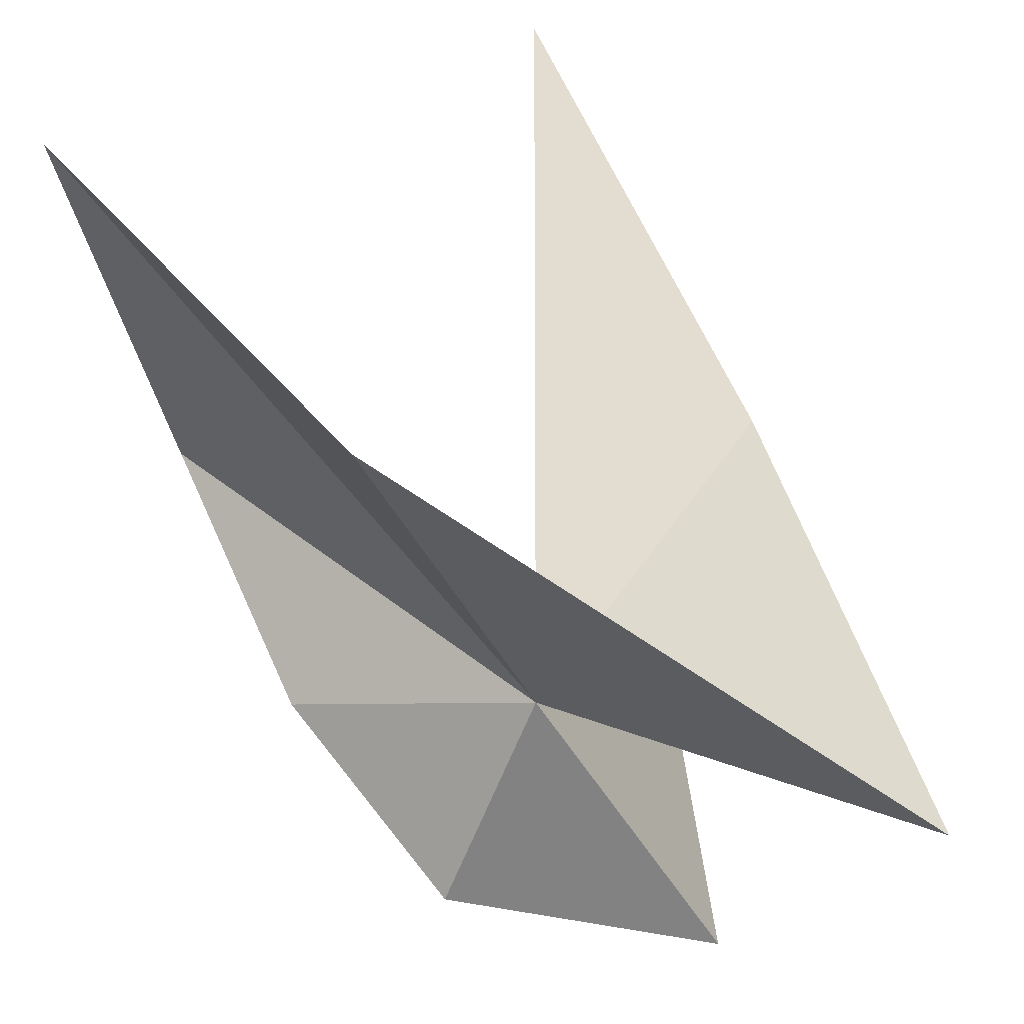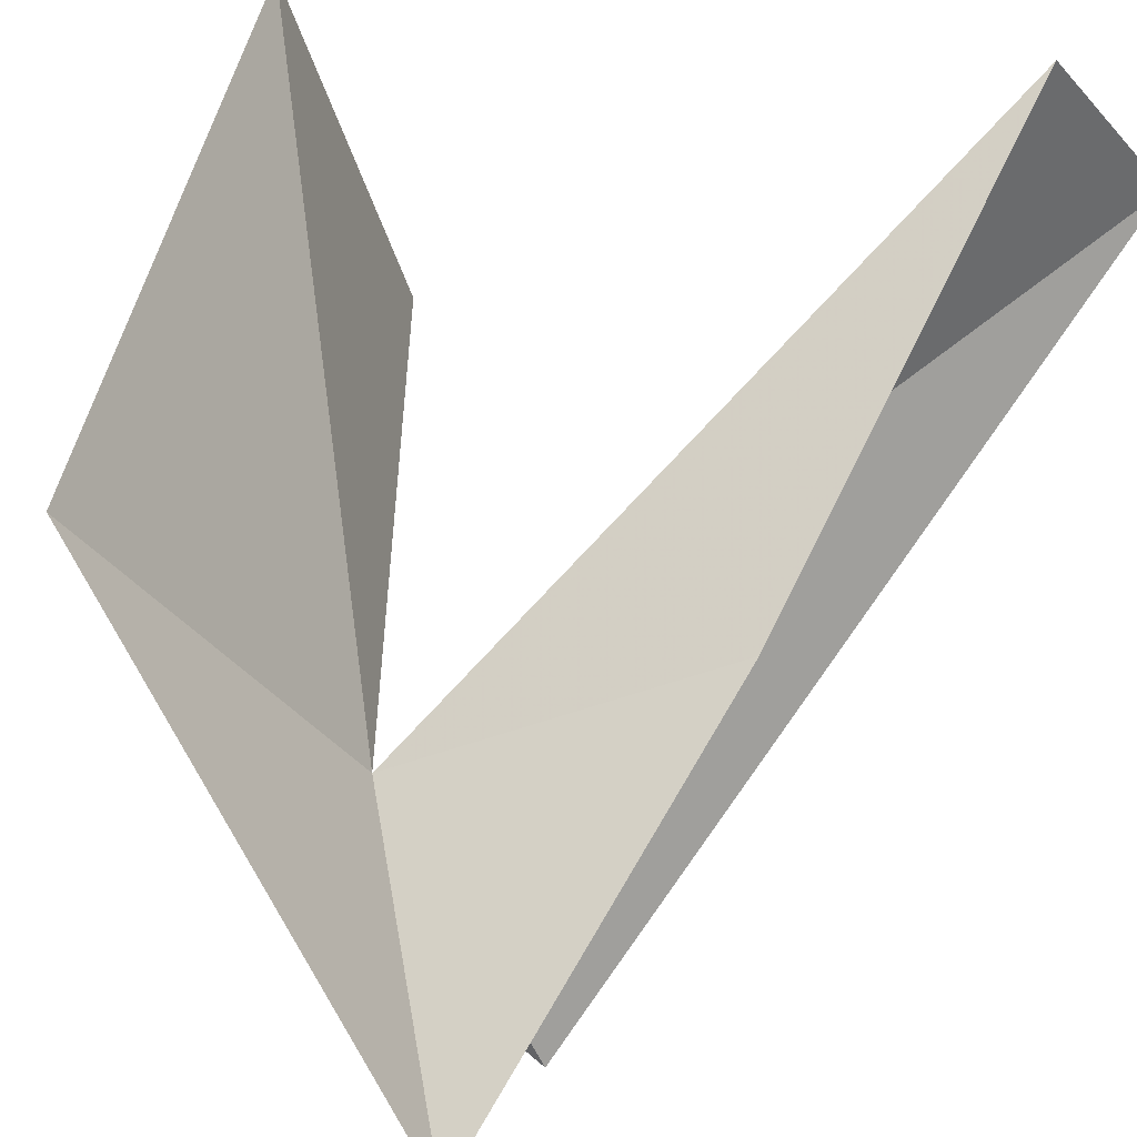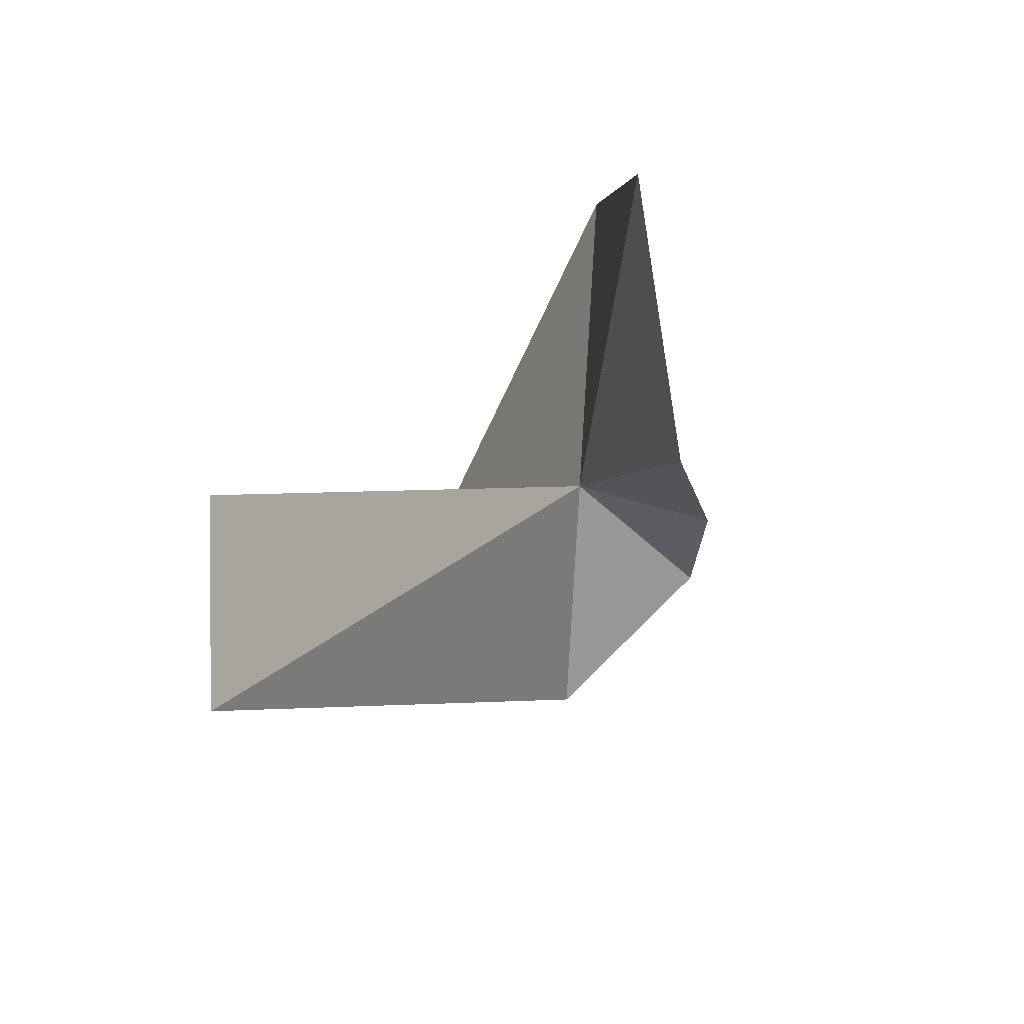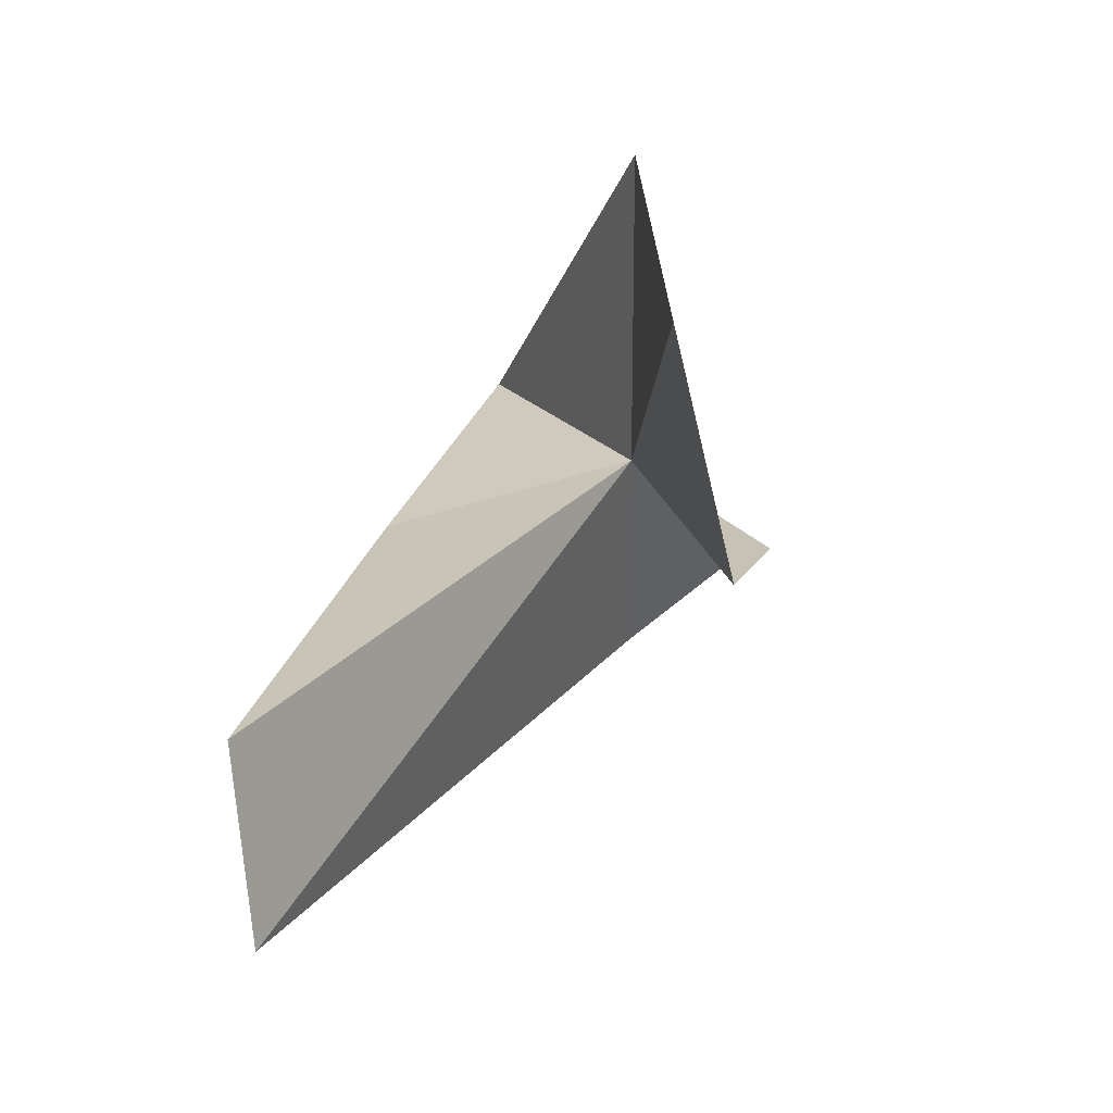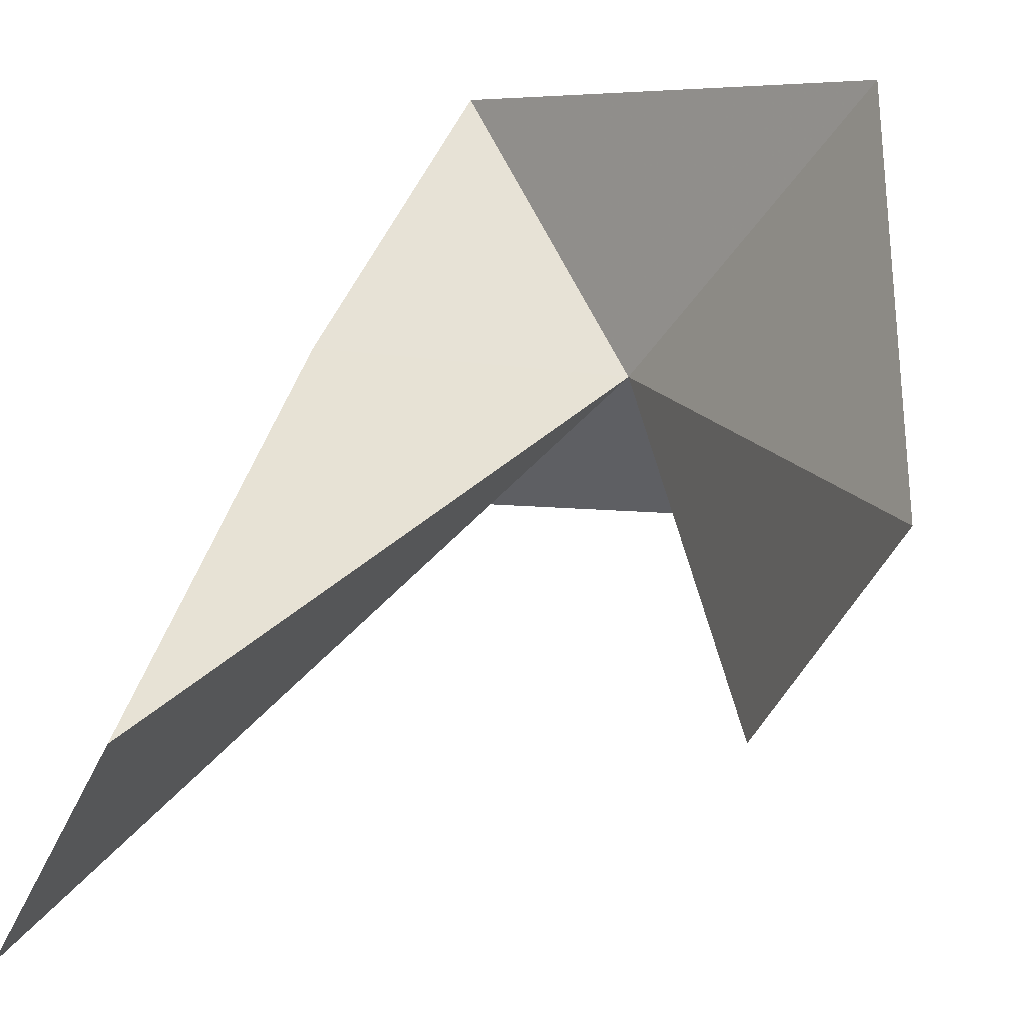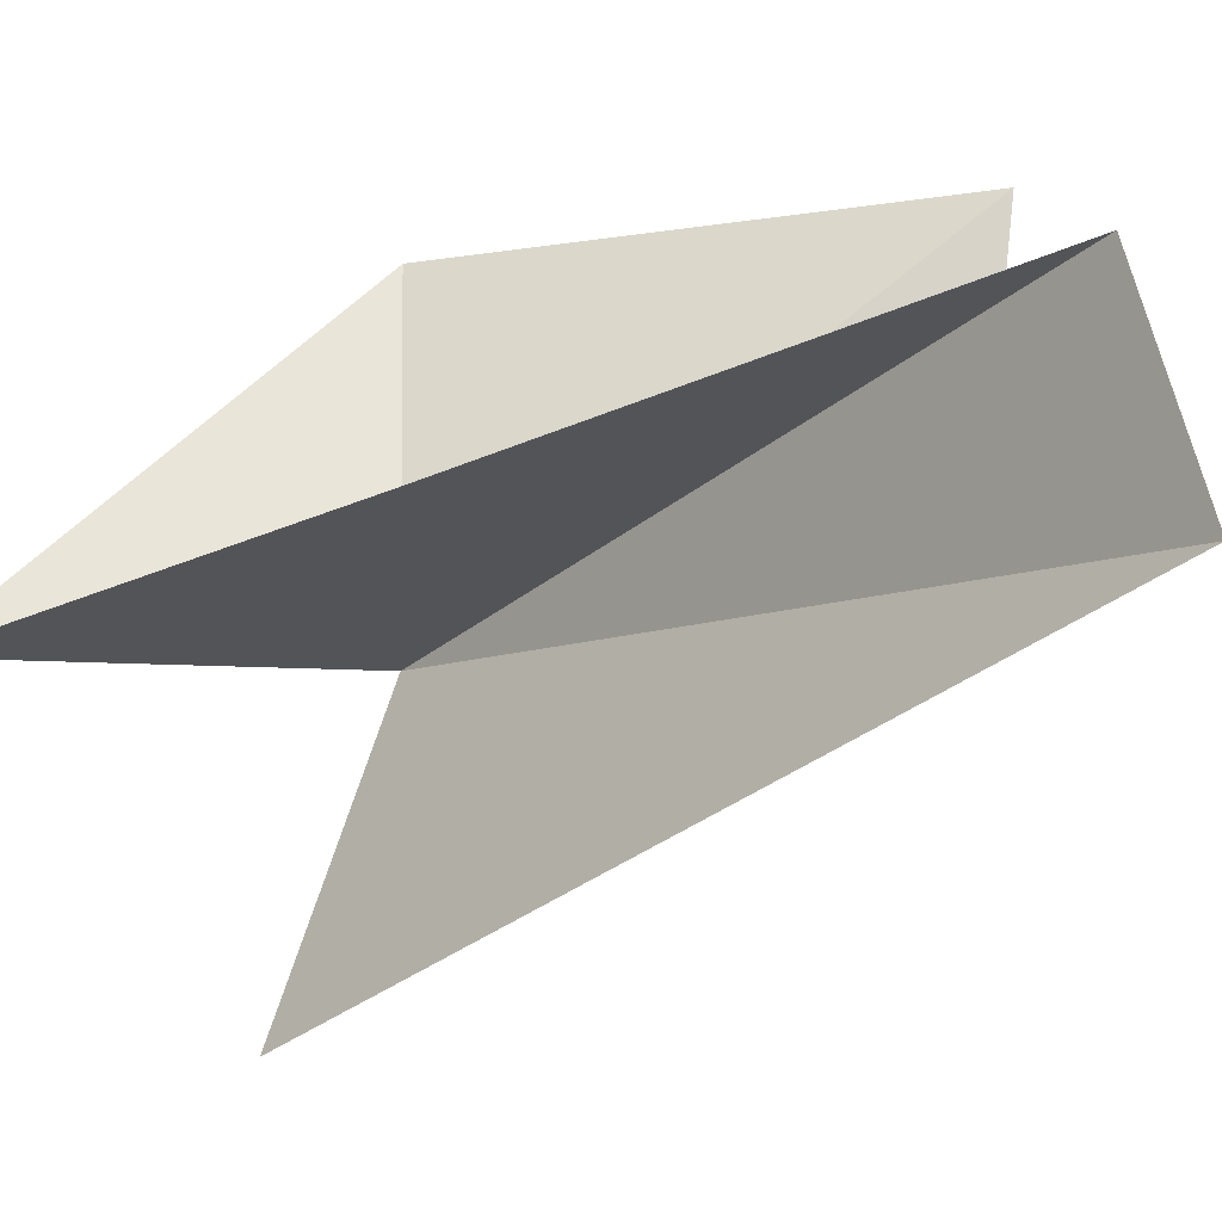
<metadata>
{"format":"obj","ext":"obj","renderer":"f3d","projection":"perspective","resolution":1024,"background":"white","views":[{"elev":31.1,"azim":-26.3,"up":"+Y"},{"elev":52.0,"azim":22.0,"up":"+Y"},{"elev":-77.6,"azim":-153.1,"up":"+Z"},{"elev":-53.3,"azim":-149.5,"up":"+Z"},{"elev":53.4,"azim":-172.0,"up":"+Y"},{"elev":1.4,"azim":111.3,"up":"+Y"}]}
</metadata>
<code>
v 24.85 110.9 38.53
v 28.11 105.1 39.38
v 33.21 113 23.63
v 31.36 117 25.45
v 30.32 113.7 36.11
v 28.83 111.1 45.01
v 20.91 117.6 40.28
v 21.86 112 29.96
v 21.99 109.3 34.61
v 19.76 118.6 29.94
v 23.22 107.1 38.3
f 1 3 2
f 1 5 4
f 1 7 6
f 1 6 5
f 1 9 8
f 1 10 7
f 1 2 11
f 1 8 10
f 1 11 9
f 1 4 3

</code>
